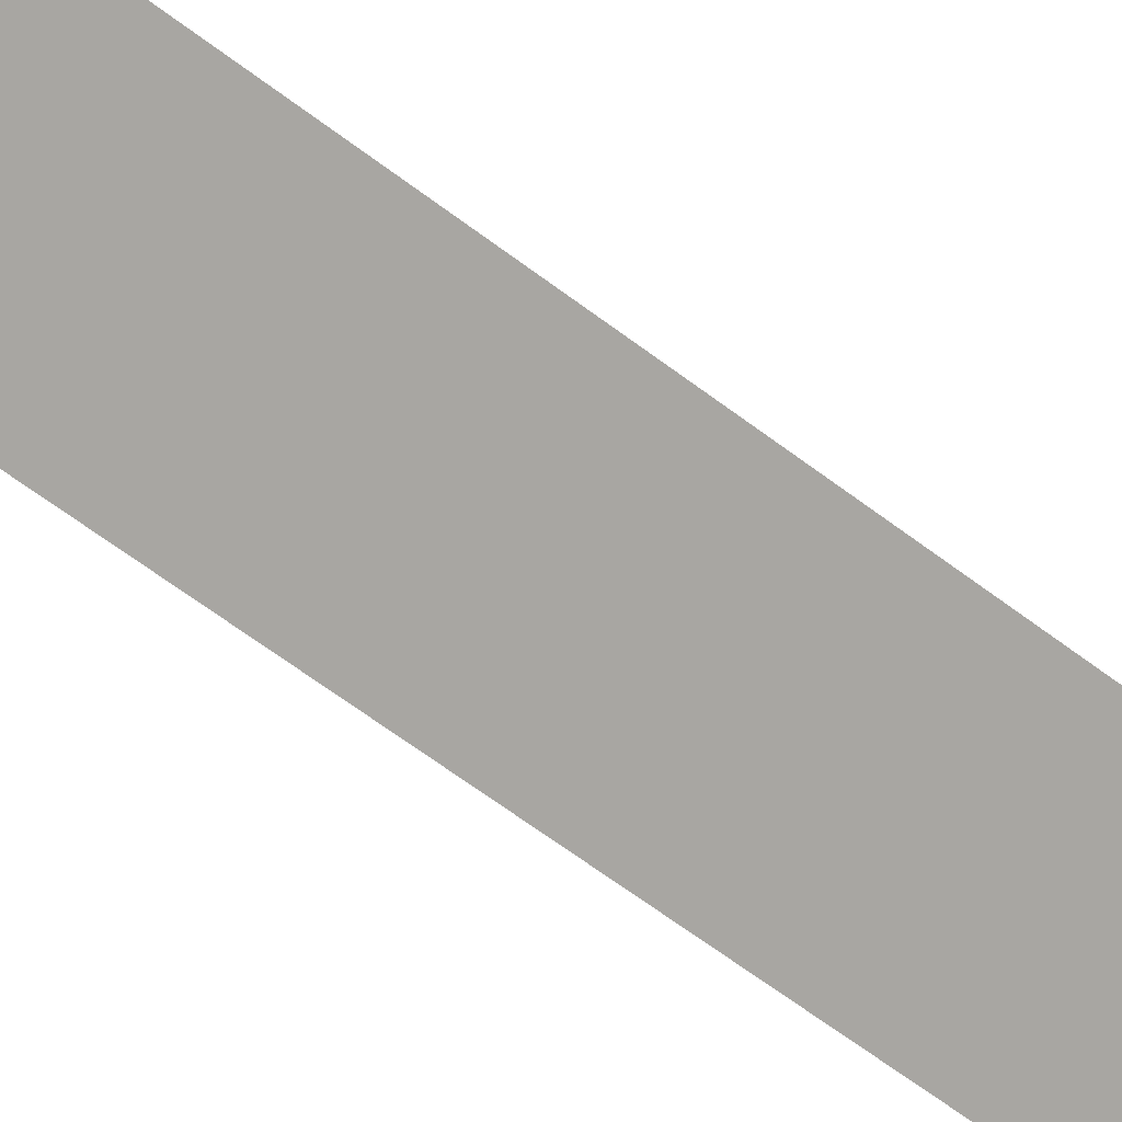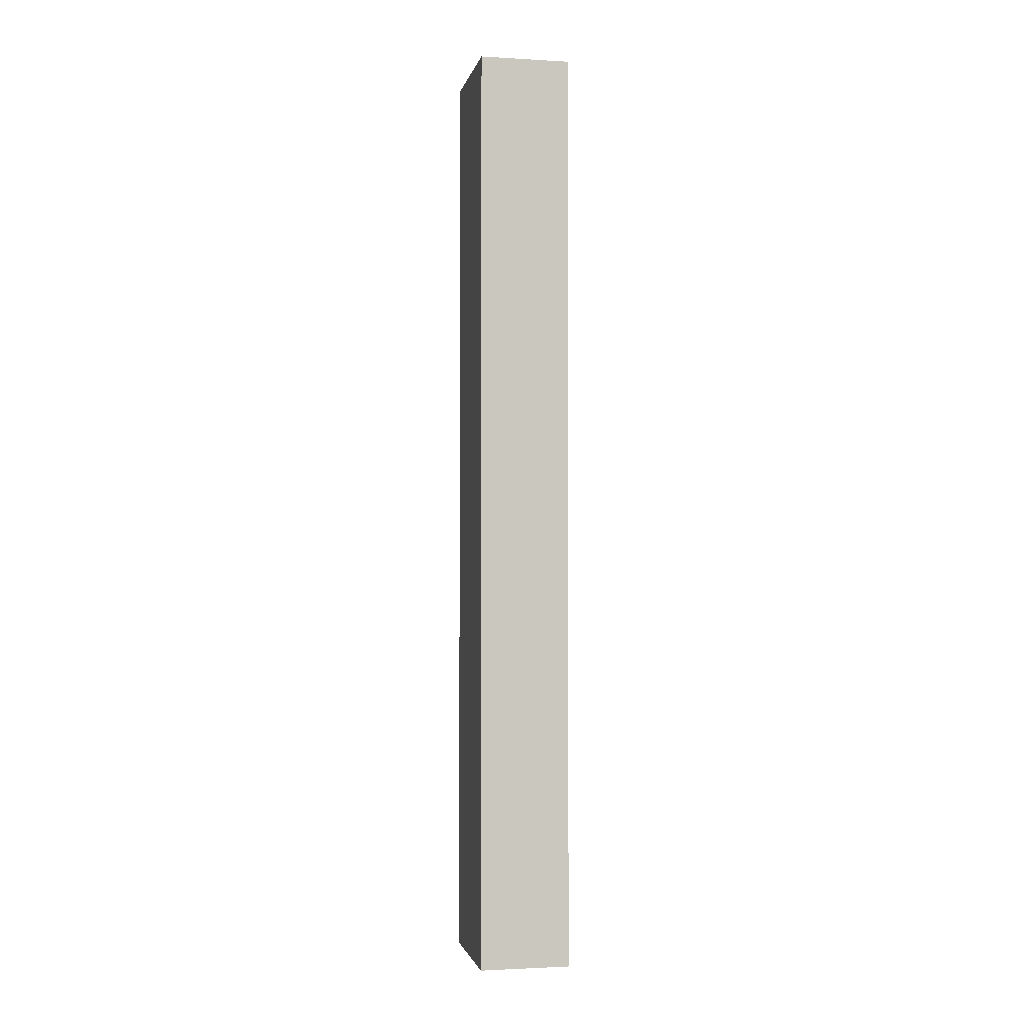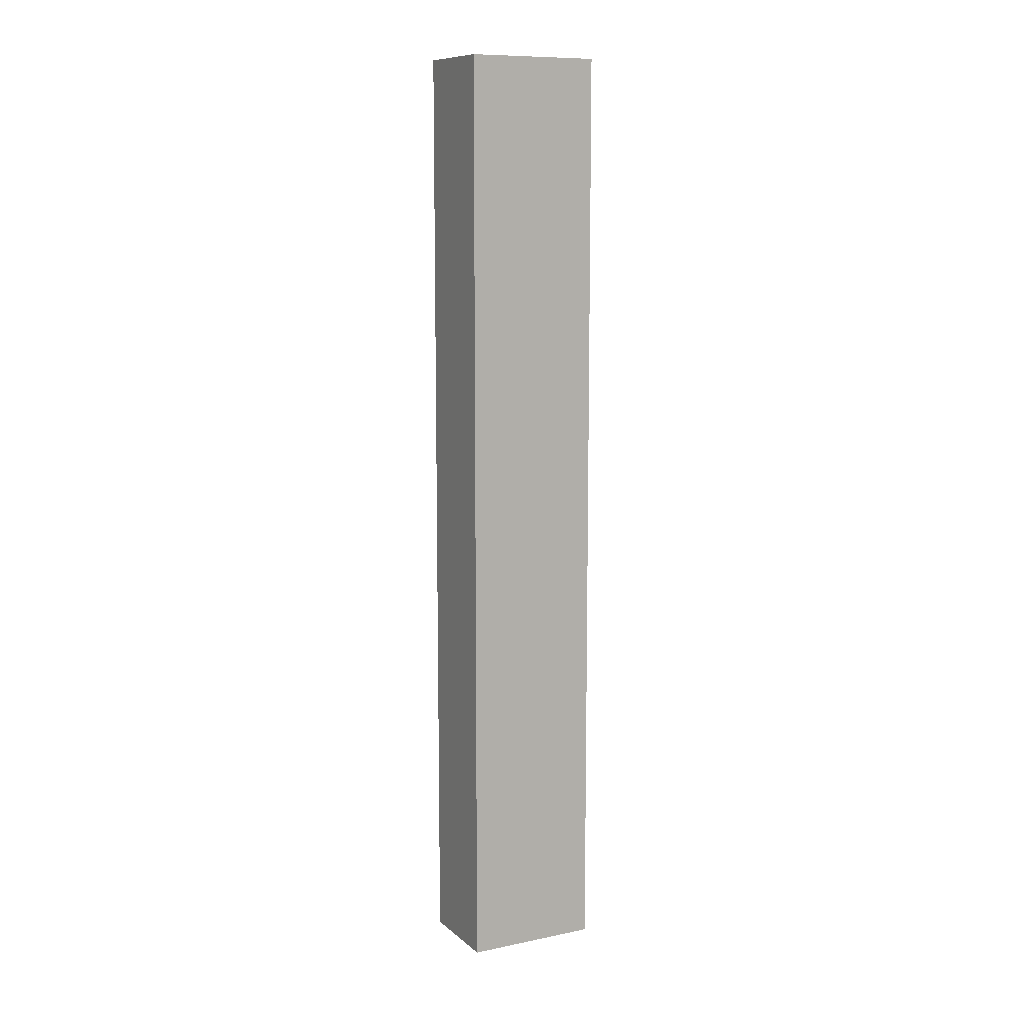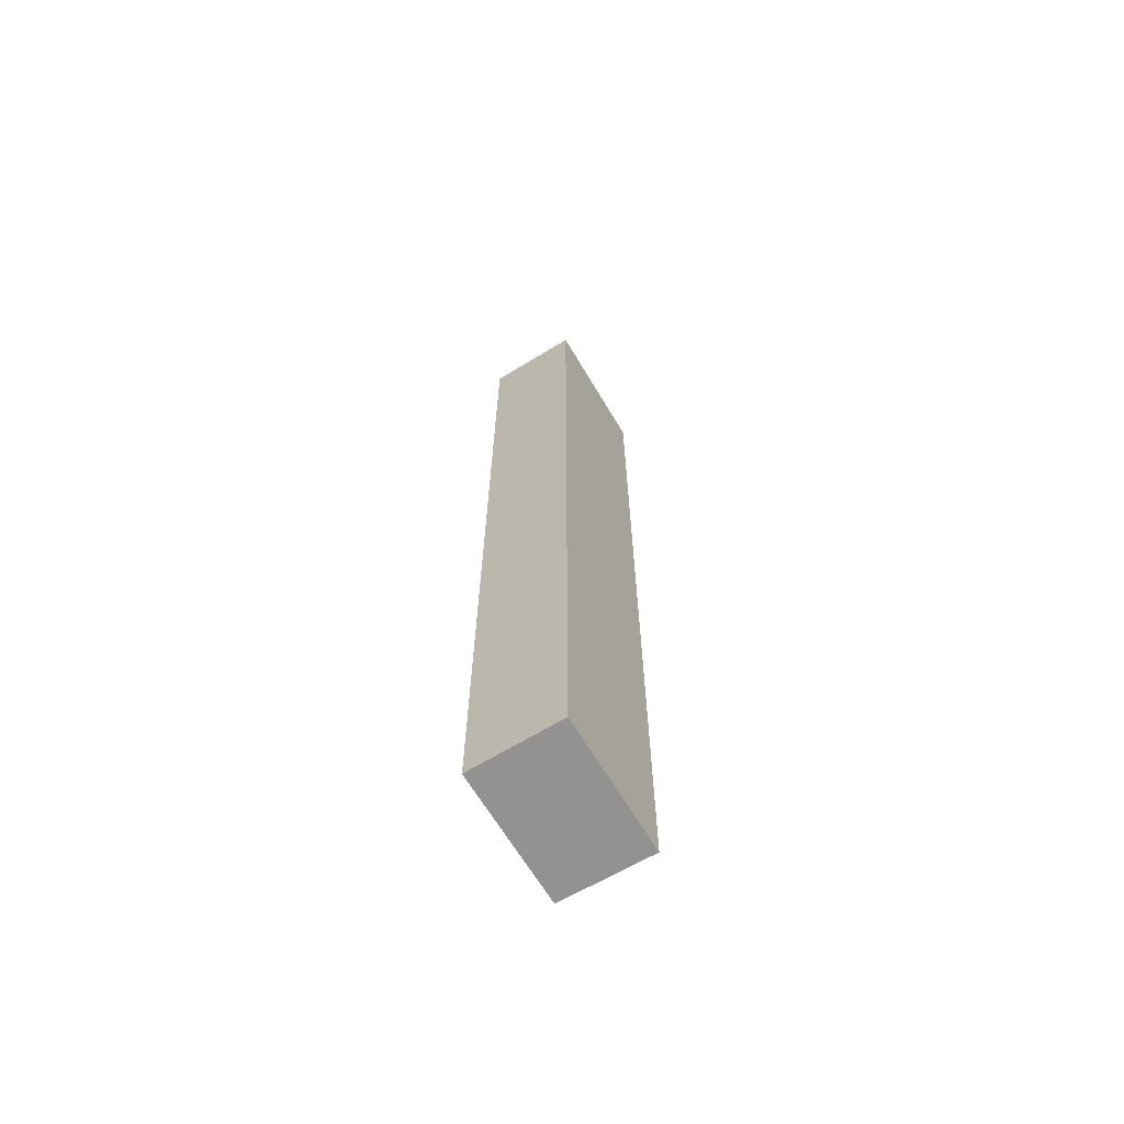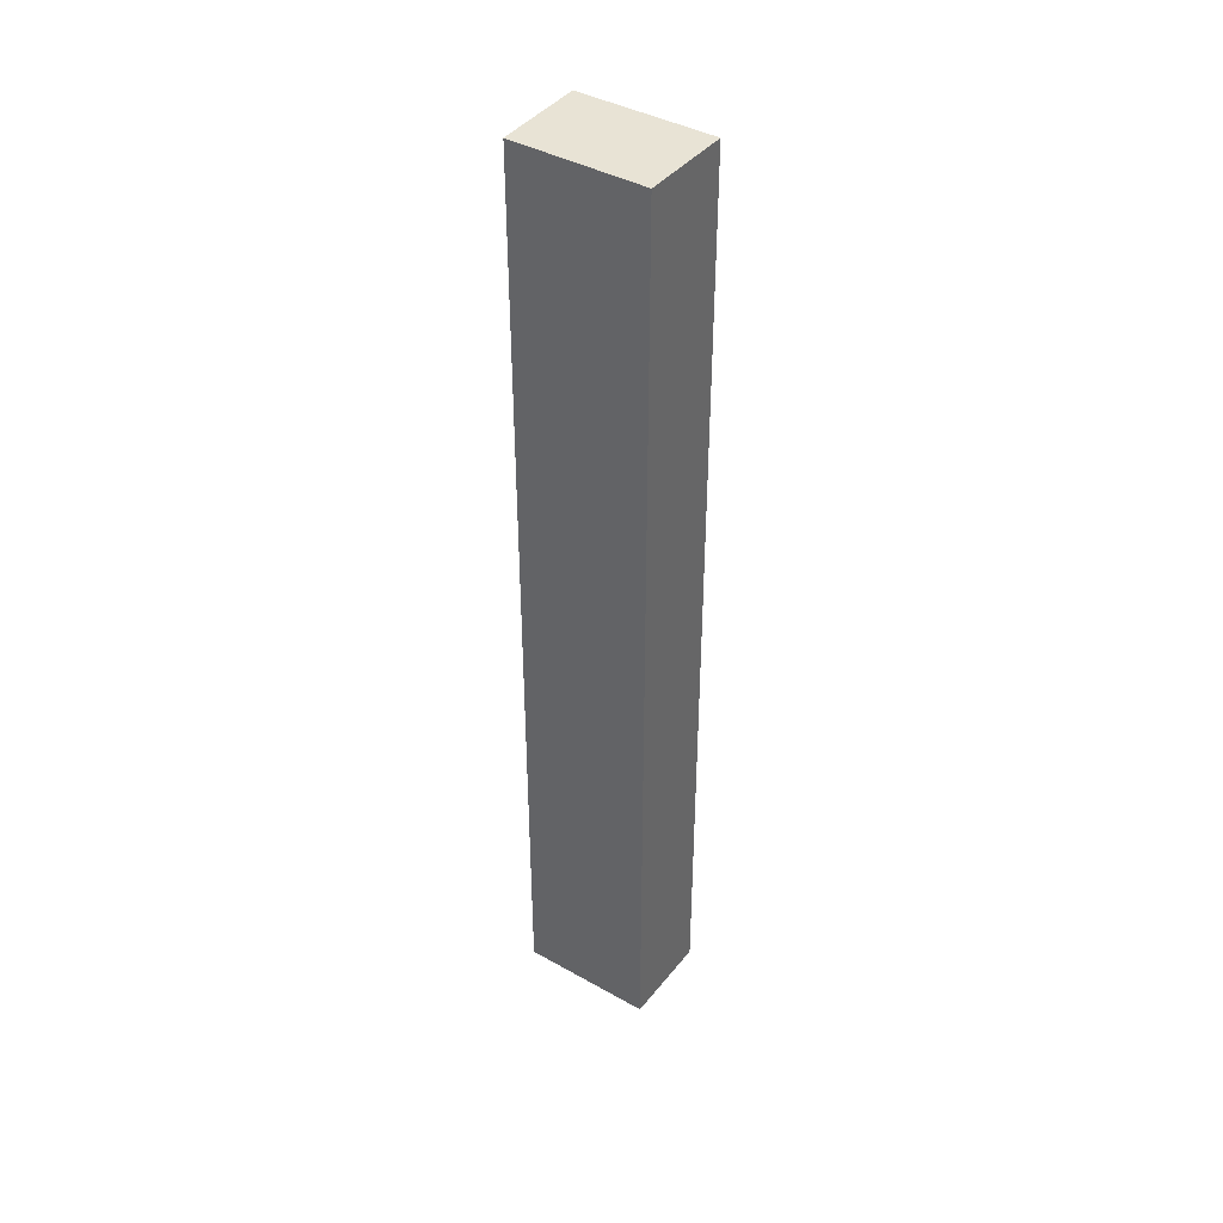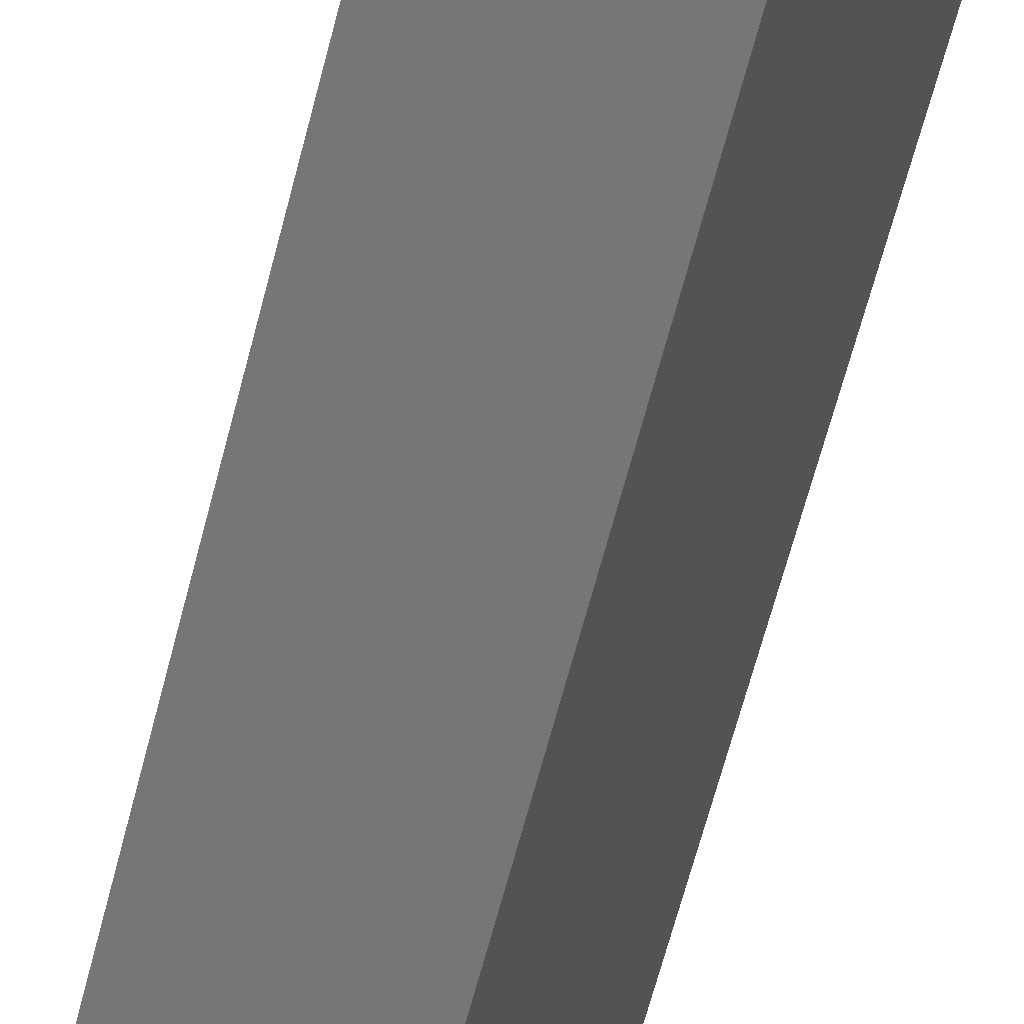
<metadata>
{"format":"obj","ext":"obj","renderer":"f3d","projection":"perspective","resolution":1024,"background":"white","views":[{"elev":-53.4,"azim":-130.6,"up":"+Z"},{"elev":-1.9,"azim":17.4,"up":"+Y"},{"elev":10.3,"azim":91.2,"up":"+Y"},{"elev":-66.4,"azim":-120.6,"up":"+Y"},{"elev":41.0,"azim":152.9,"up":"+Y"},{"elev":-54.6,"azim":-13.1,"up":"+Z"}]}
</metadata>
<code>
v  1.055 15.33 1.937
v  1.328 15.33 -0.706
v  0 15.33 9.387e-16
v  2.362 15.33 1.205
v  1.328 4.323e-17 -0.706
v  0 0 0
v  1.055 -1.186e-16 1.937
v  2.362 -7.378e-17 1.205
g defaultobject
f 1 2 3
f 2 1 4
f 5 3 2
f 3 5 6
f 6 1 3
f 1 6 7
f 7 4 1
f 4 7 8
f 8 2 4
f 2 8 5
f 5 7 6
f 7 5 8

</code>
